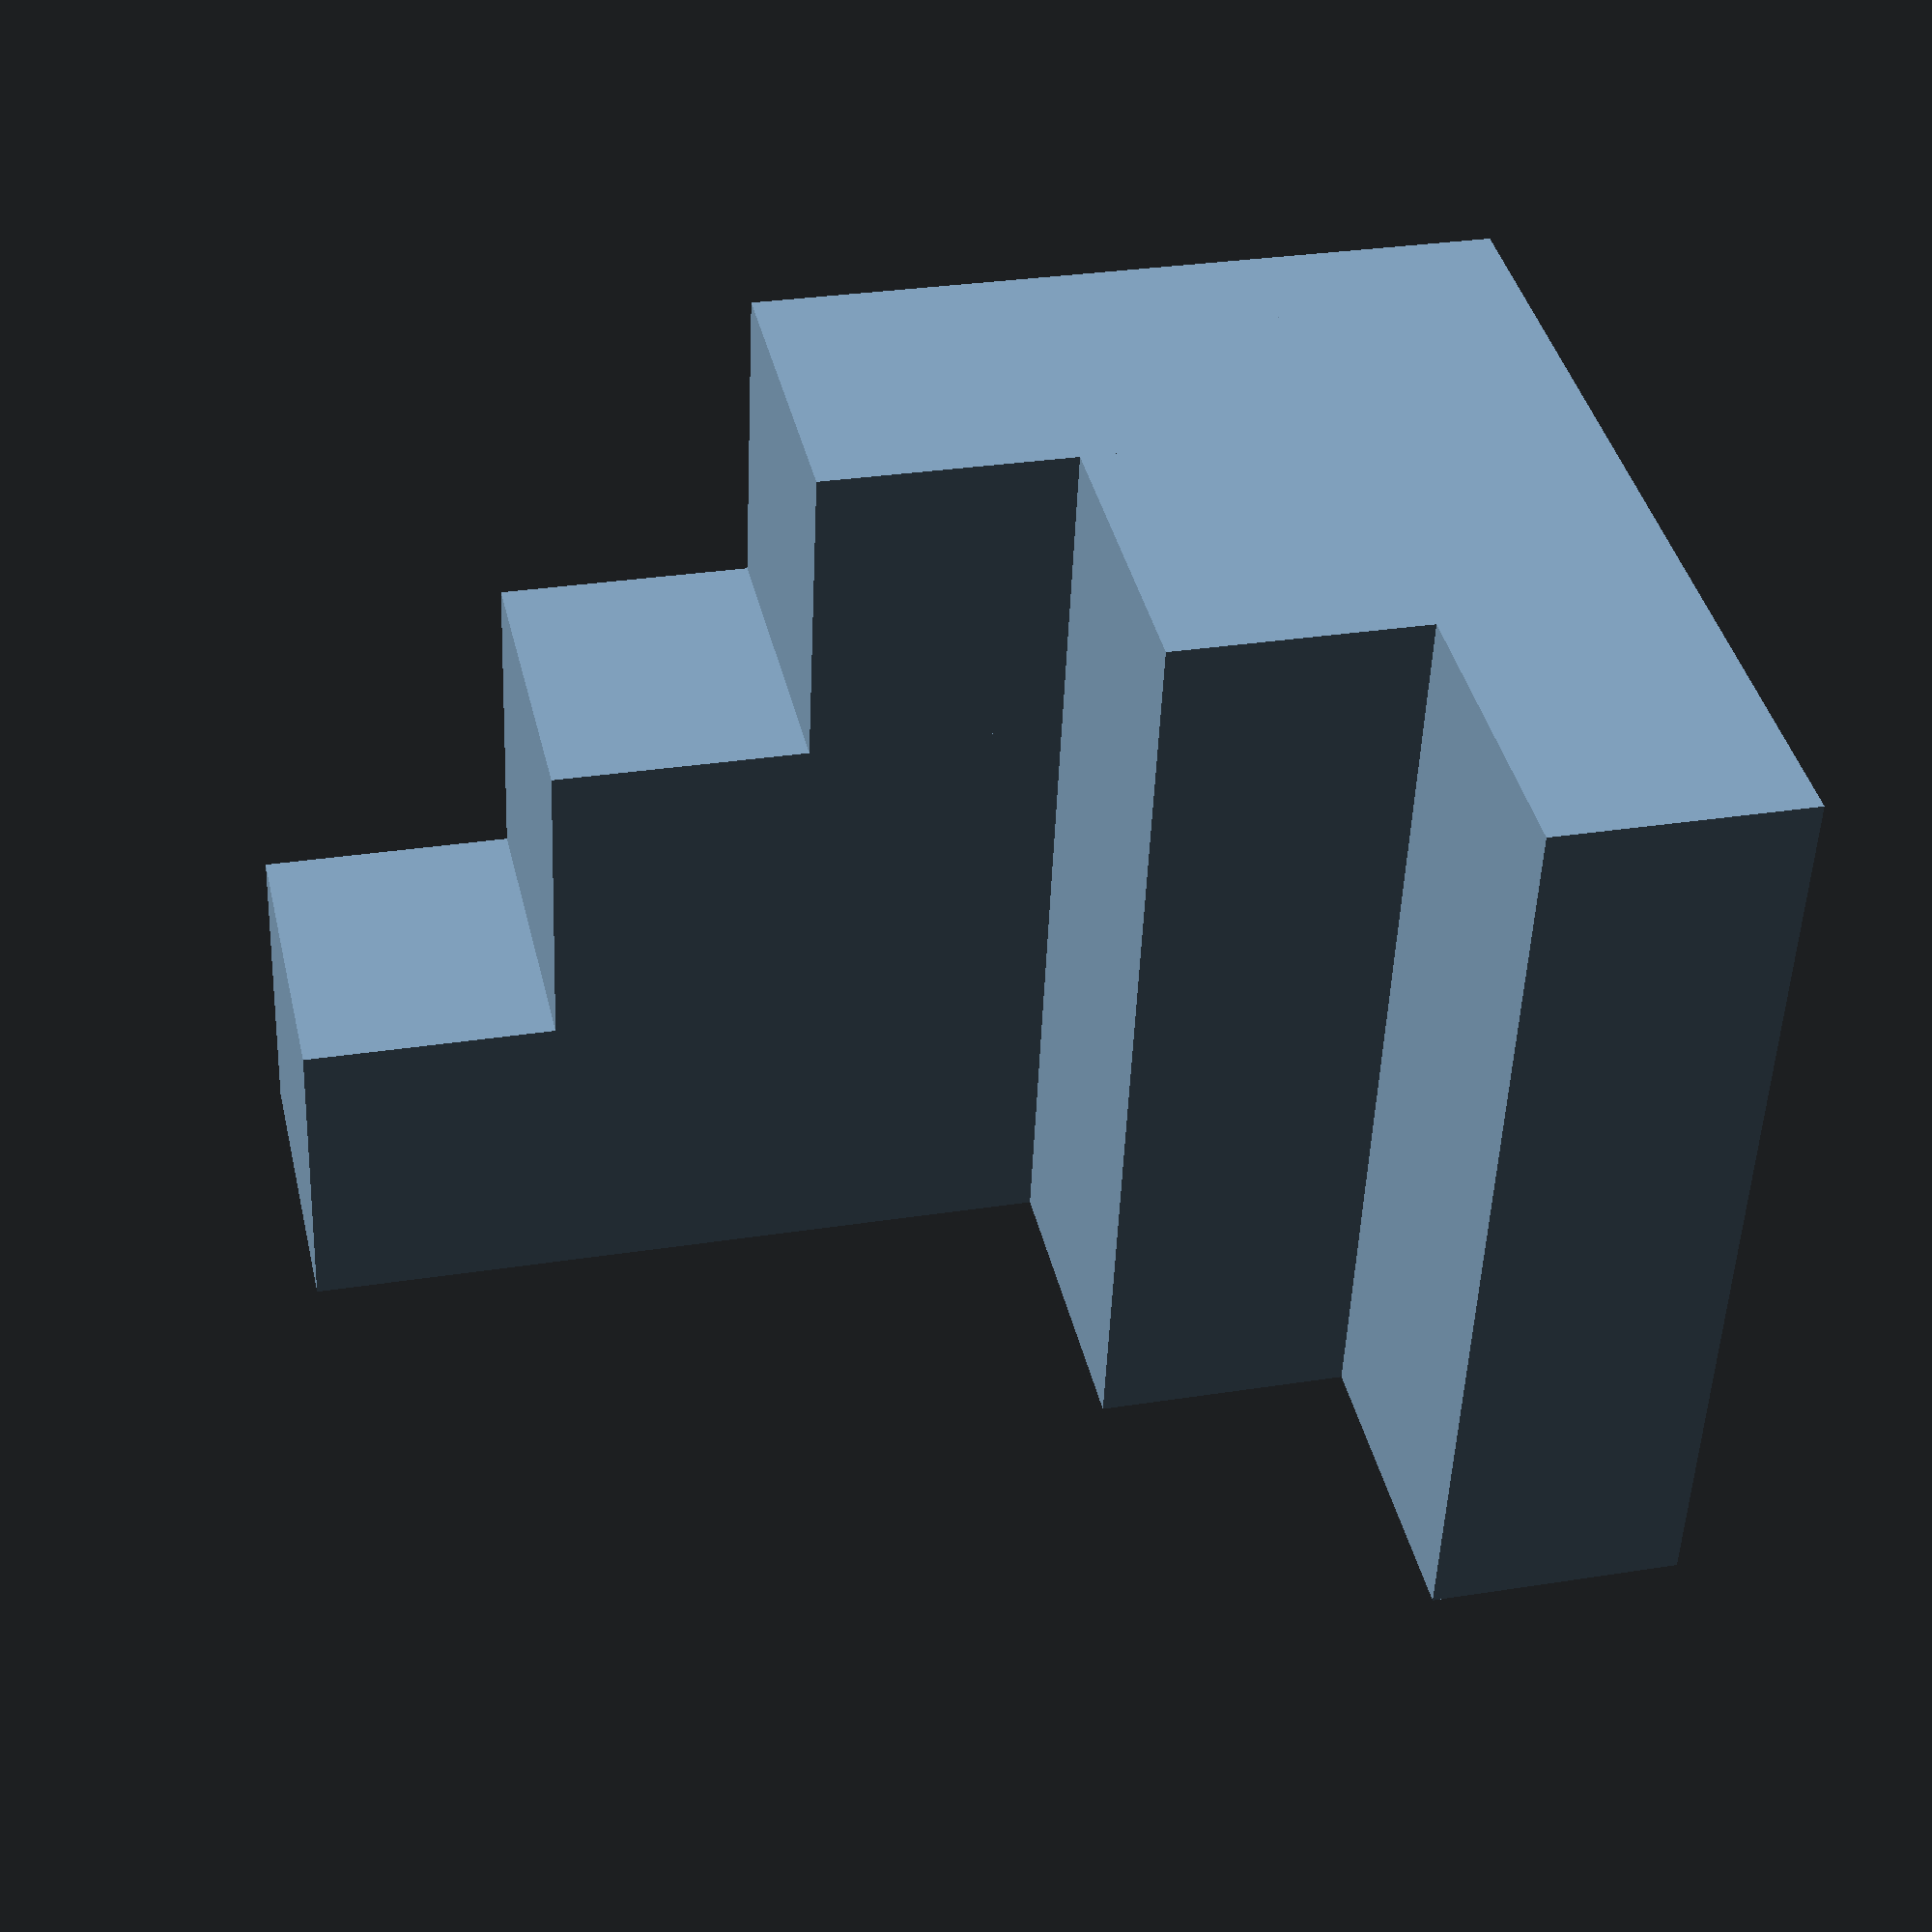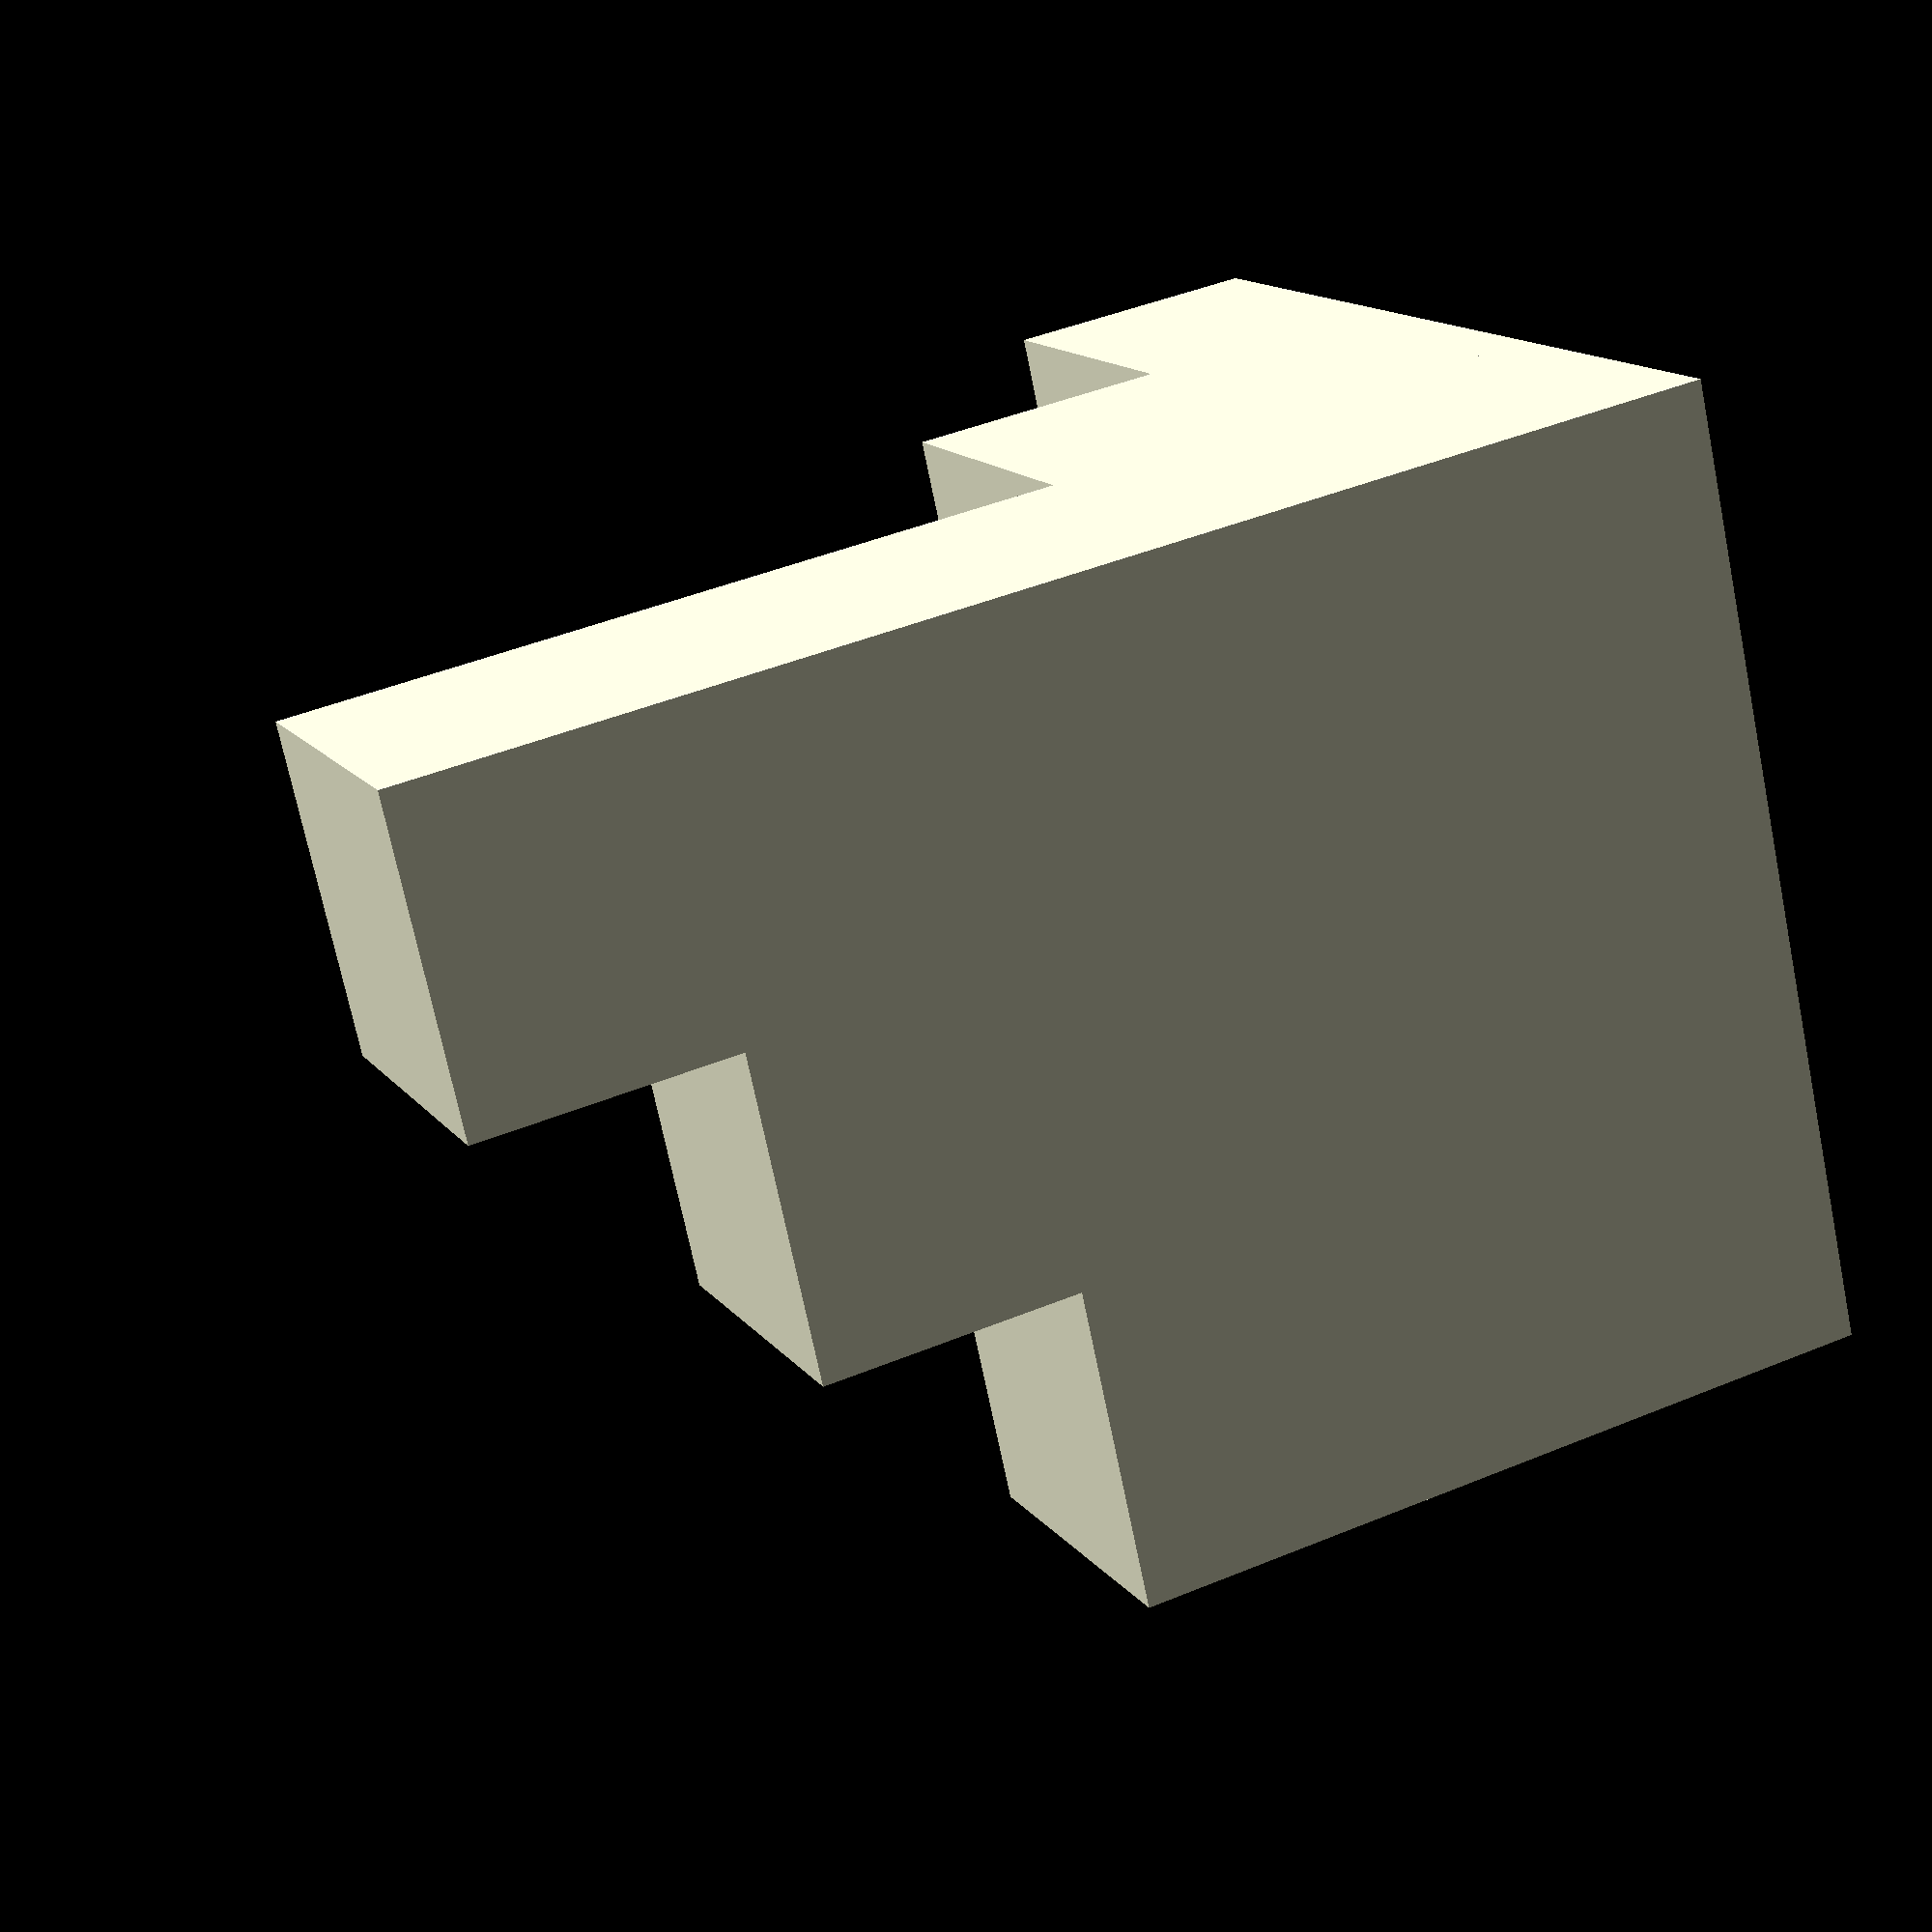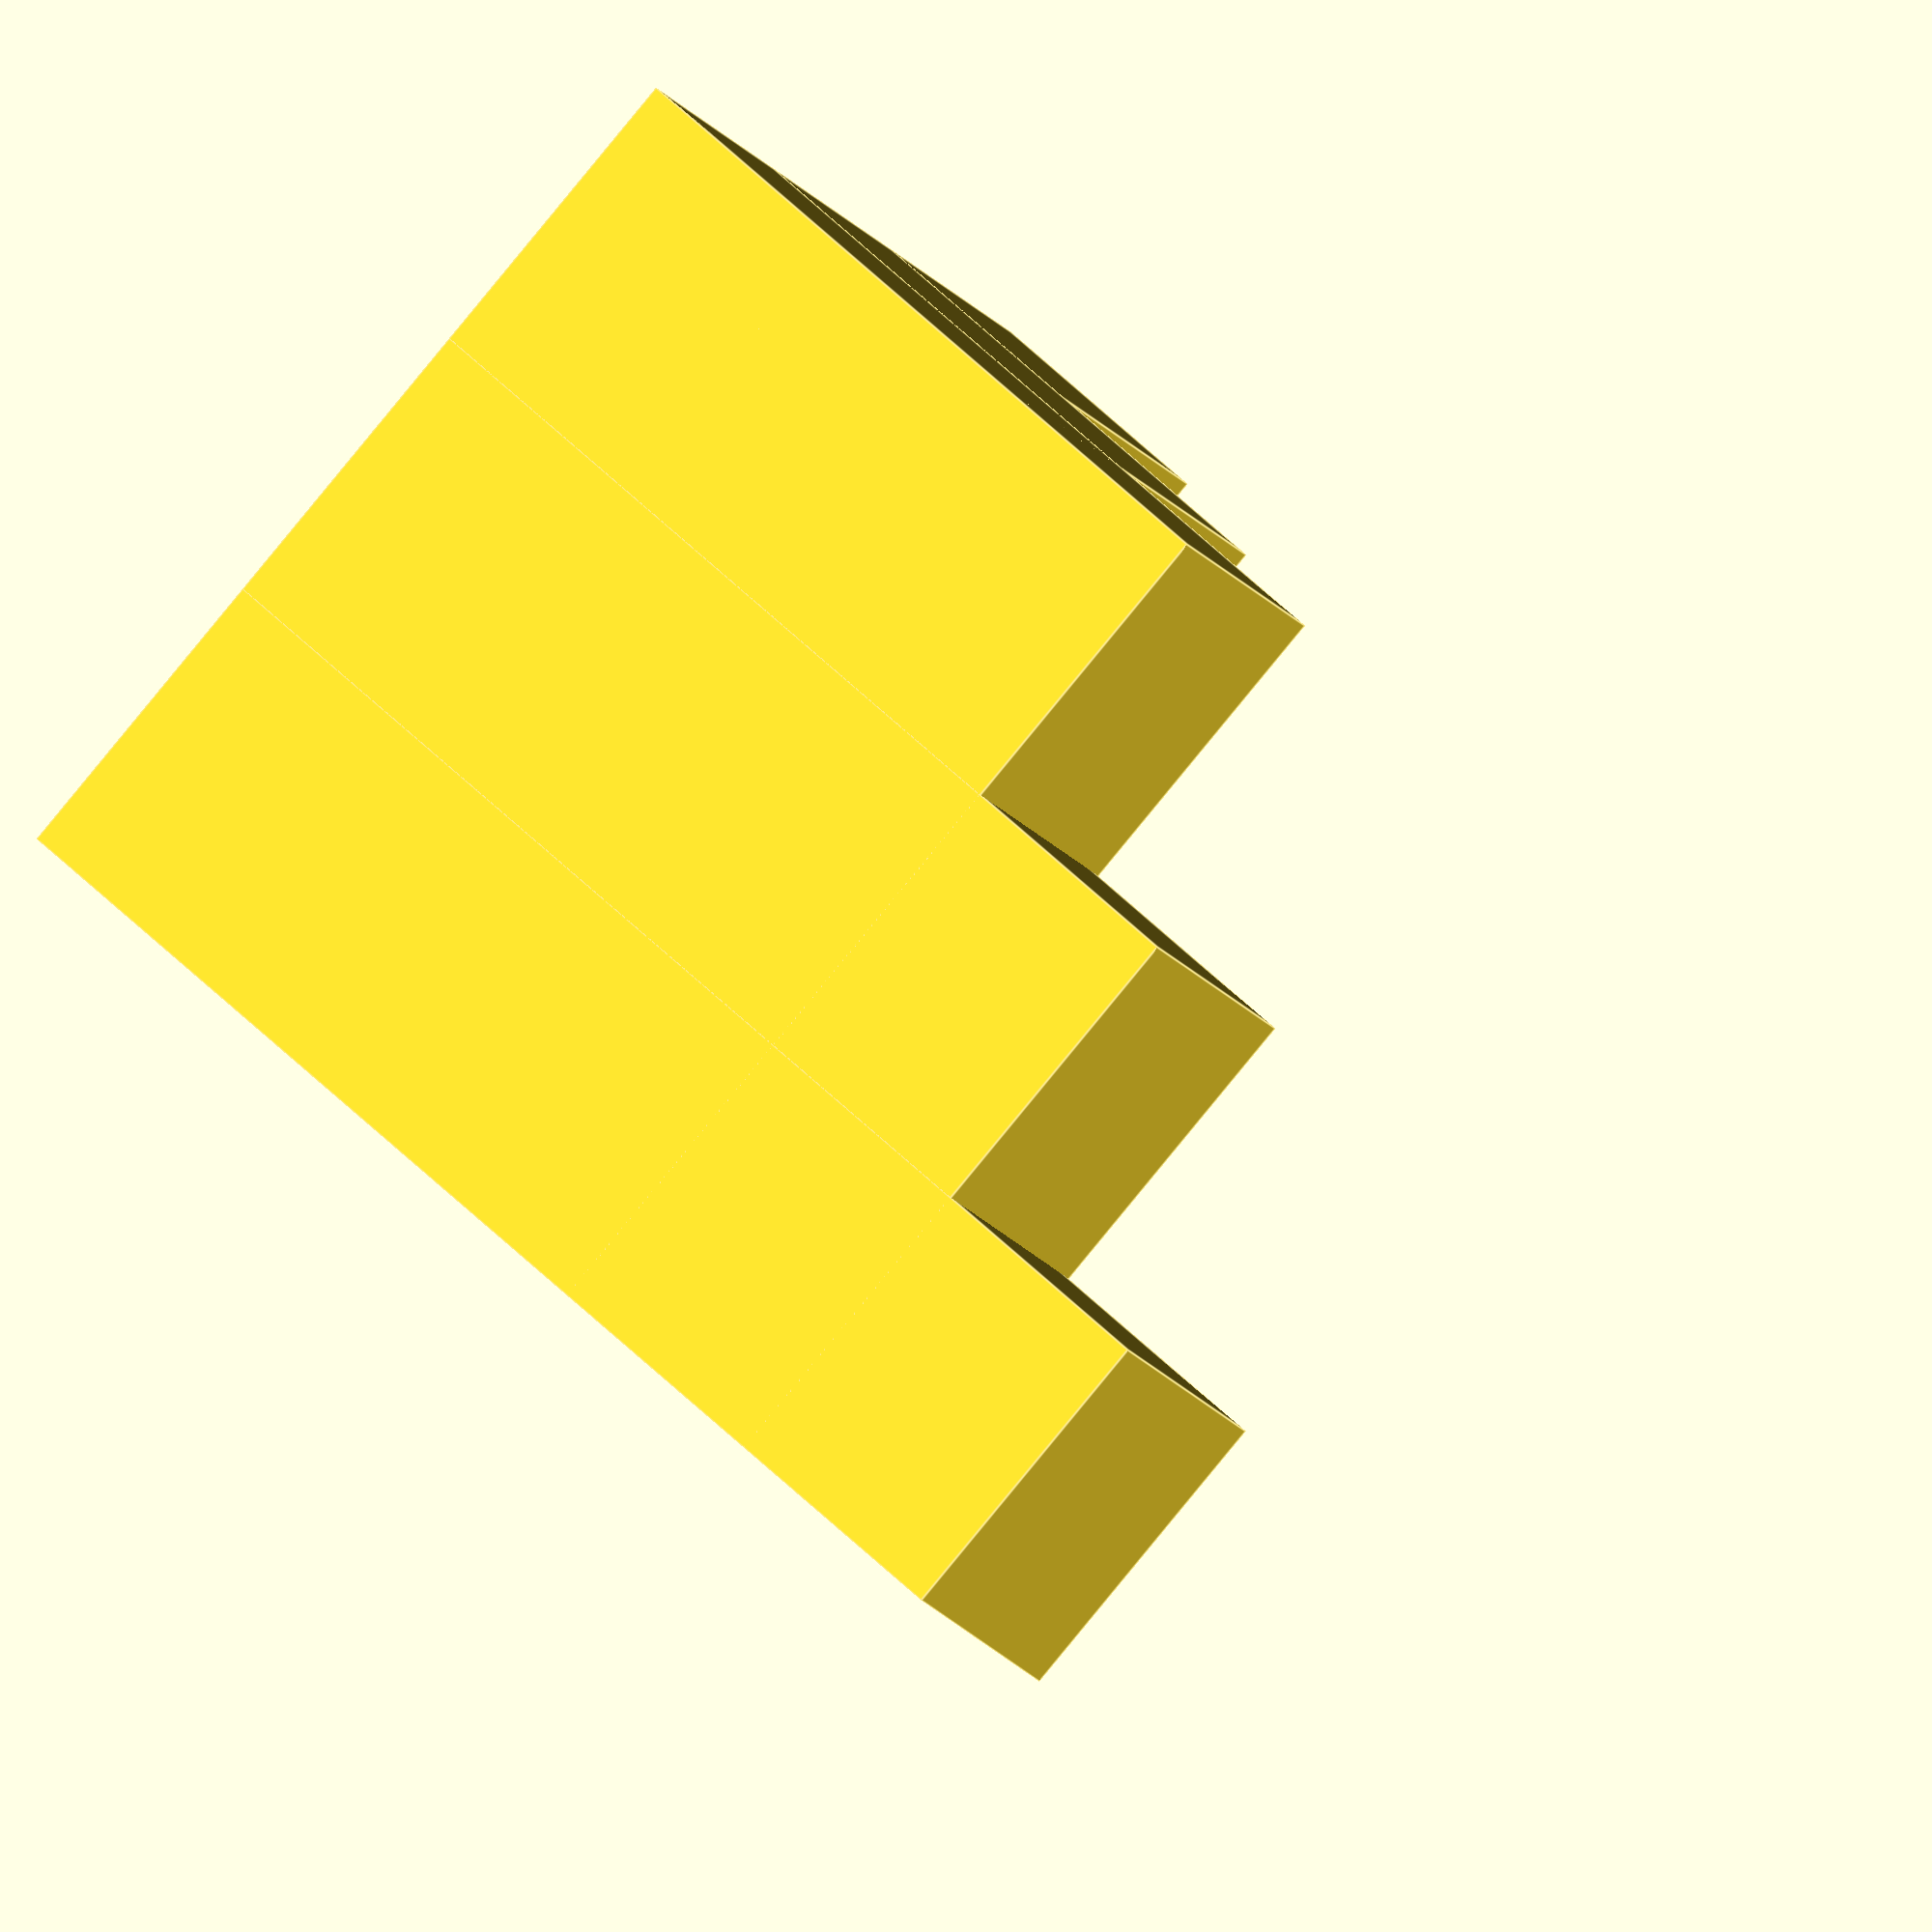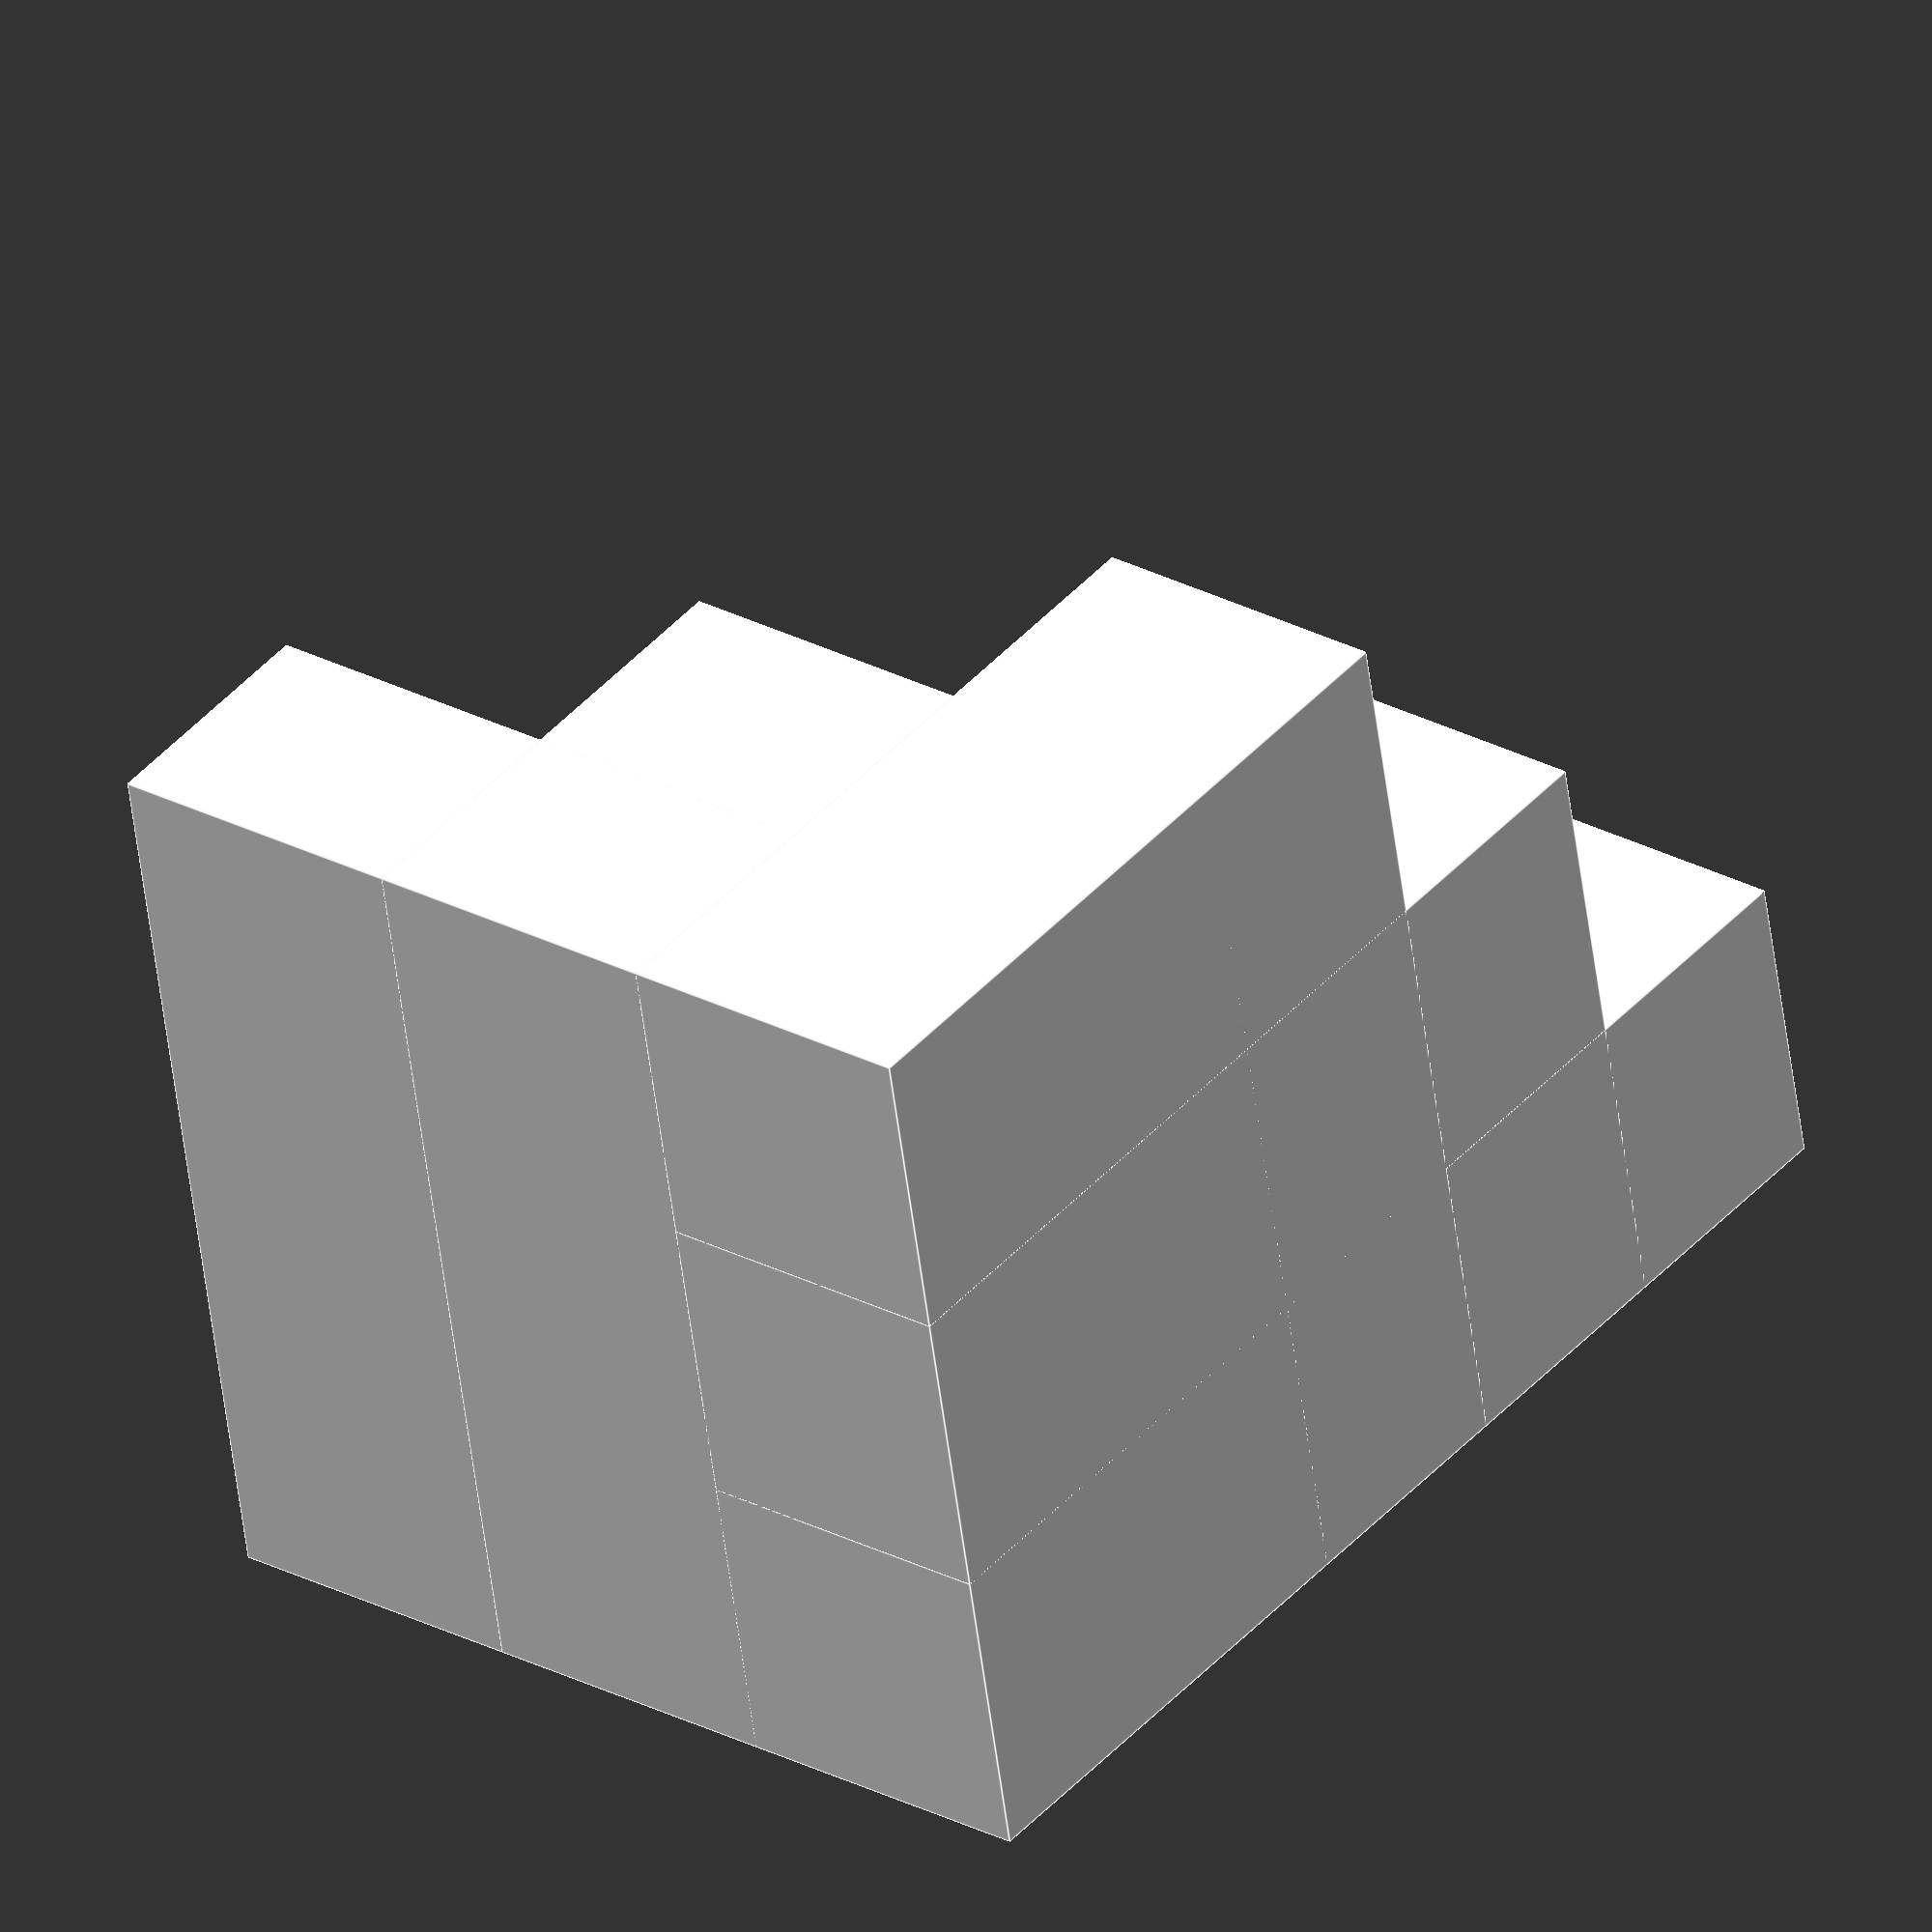
<openscad>
bissl=1/100;
part="solid";//[solid,holes]
nx=3;
stepx=5;
ny=3;
stepy=5;
nz=nx+ny-1;
stepz=4;
xs=[for (i=[stepx*nx:-stepx:stepx]) i];
ys=[for (i=[stepy*ny:-stepy:stepy]) i];
zs=[for (i=[stepz:stepz:stepz*nz]) i];
echo(zs);
if (part=="solid") {
  for (i=[0:nx-1]) {
    cube([xs[i],ys[0],zs[i]]);
  }
  for (i=[0:ny-1]) {
    echo(ys[i]);
    cube([xs[nx-1],ys[i],zs[nx-1+i]]);
  }
}
if (part=="holes") {
  difference() {
    cube([(nx+1)*stepx,(ny+1)*stepy,max(nx,ny)*stepz],center=true);
    intersection() {
      for (i=[0:nx-1]) translate([0,0,stepz*(1-i)]) cube([xs[i],ys[0],stepz+bissl],center=true);
      for (i=[0:ny-1]) translate([0,0,stepz*(1-i)]) cube([xs[0],ys[i],stepz+bissl],center=true);
    }
  }
}
</openscad>
<views>
elev=150.5 azim=190.4 roll=103.2 proj=p view=solid
elev=316.3 azim=152.8 roll=64.0 proj=p view=wireframe
elev=126.9 azim=240.2 roll=222.9 proj=o view=edges
elev=317.6 azim=9.0 roll=217.7 proj=o view=edges
</views>
